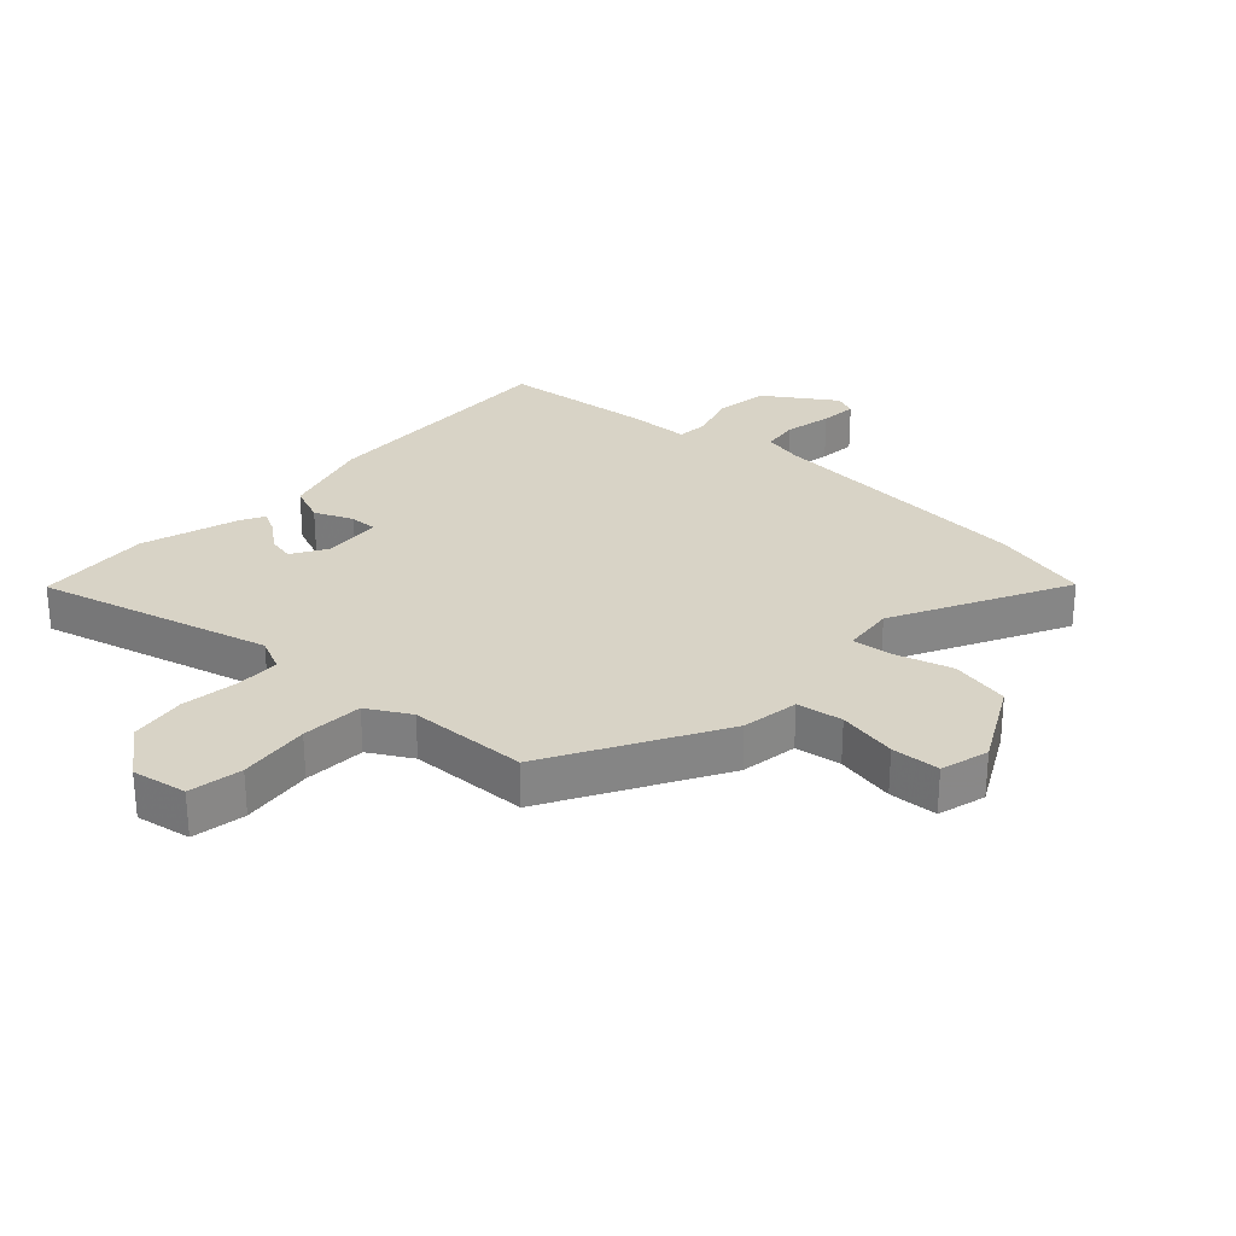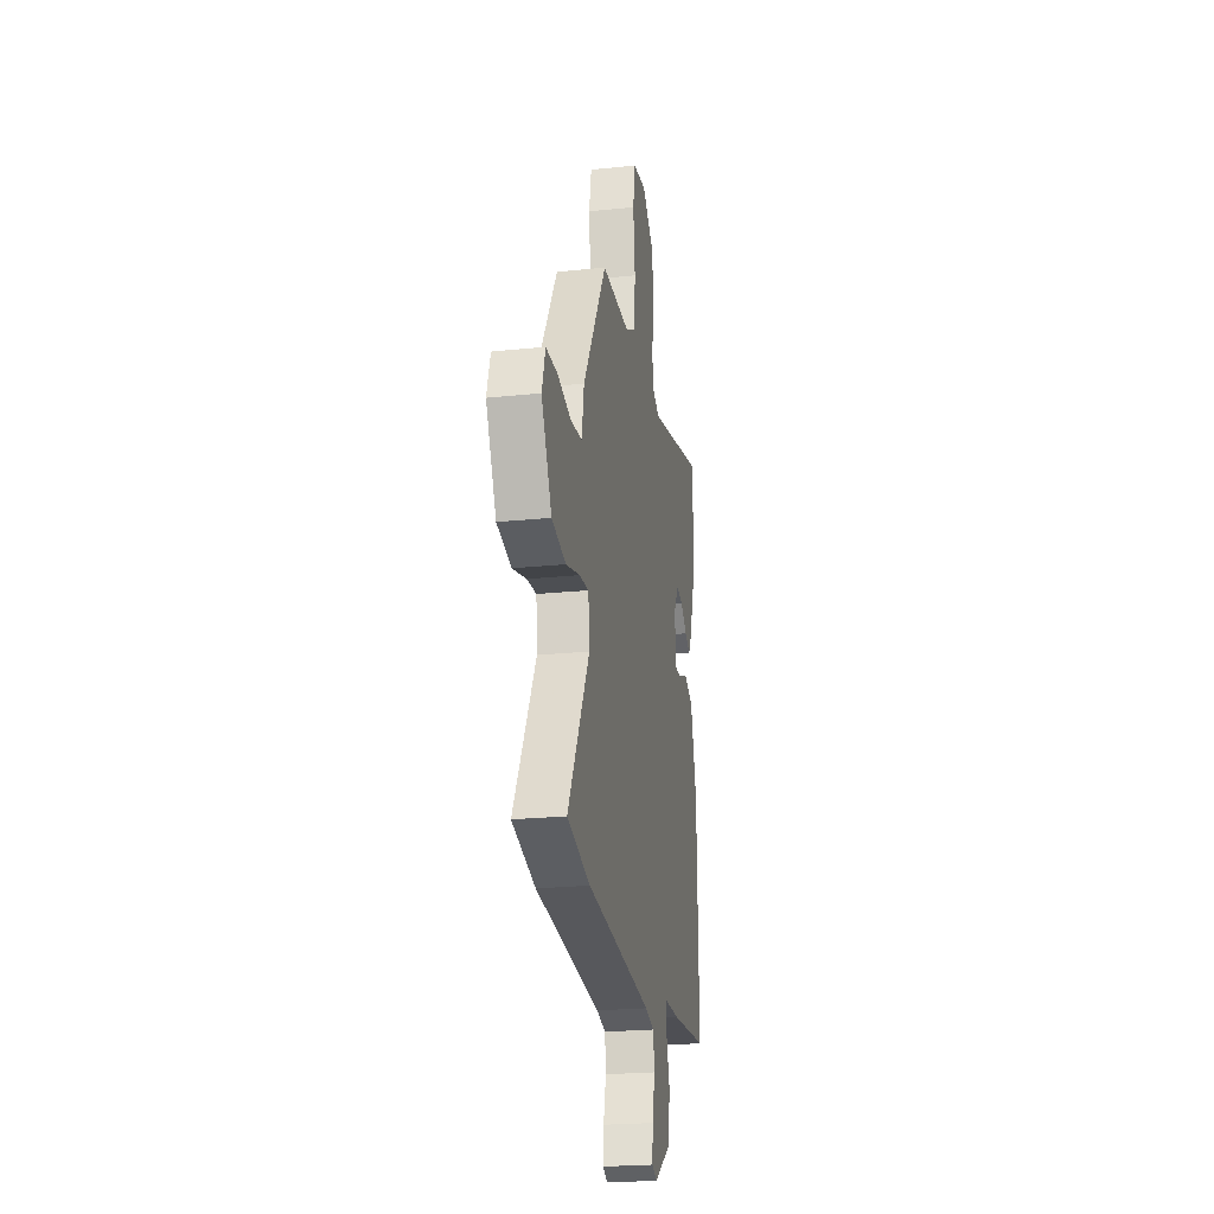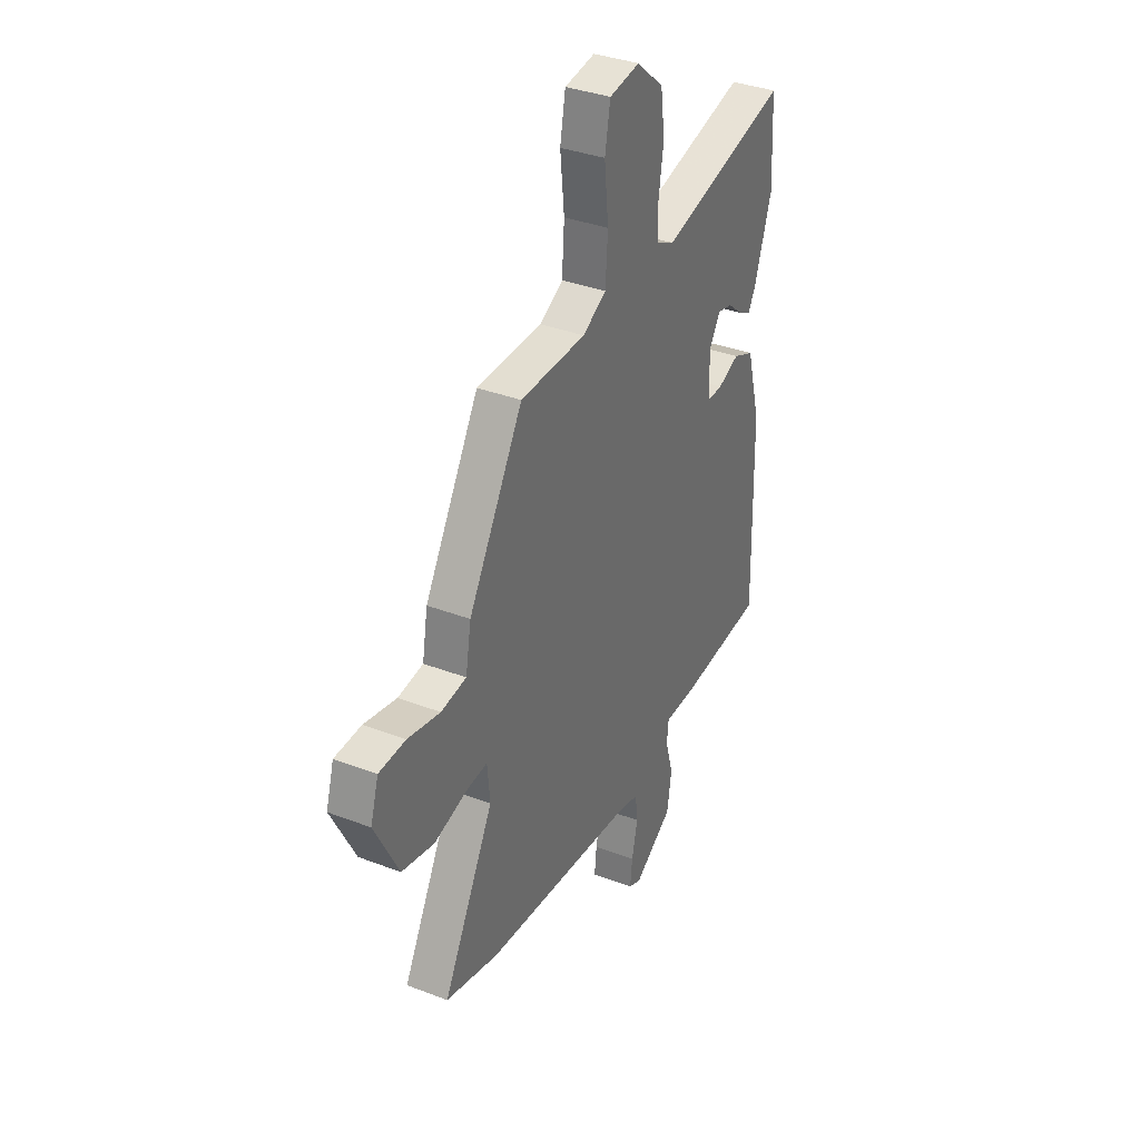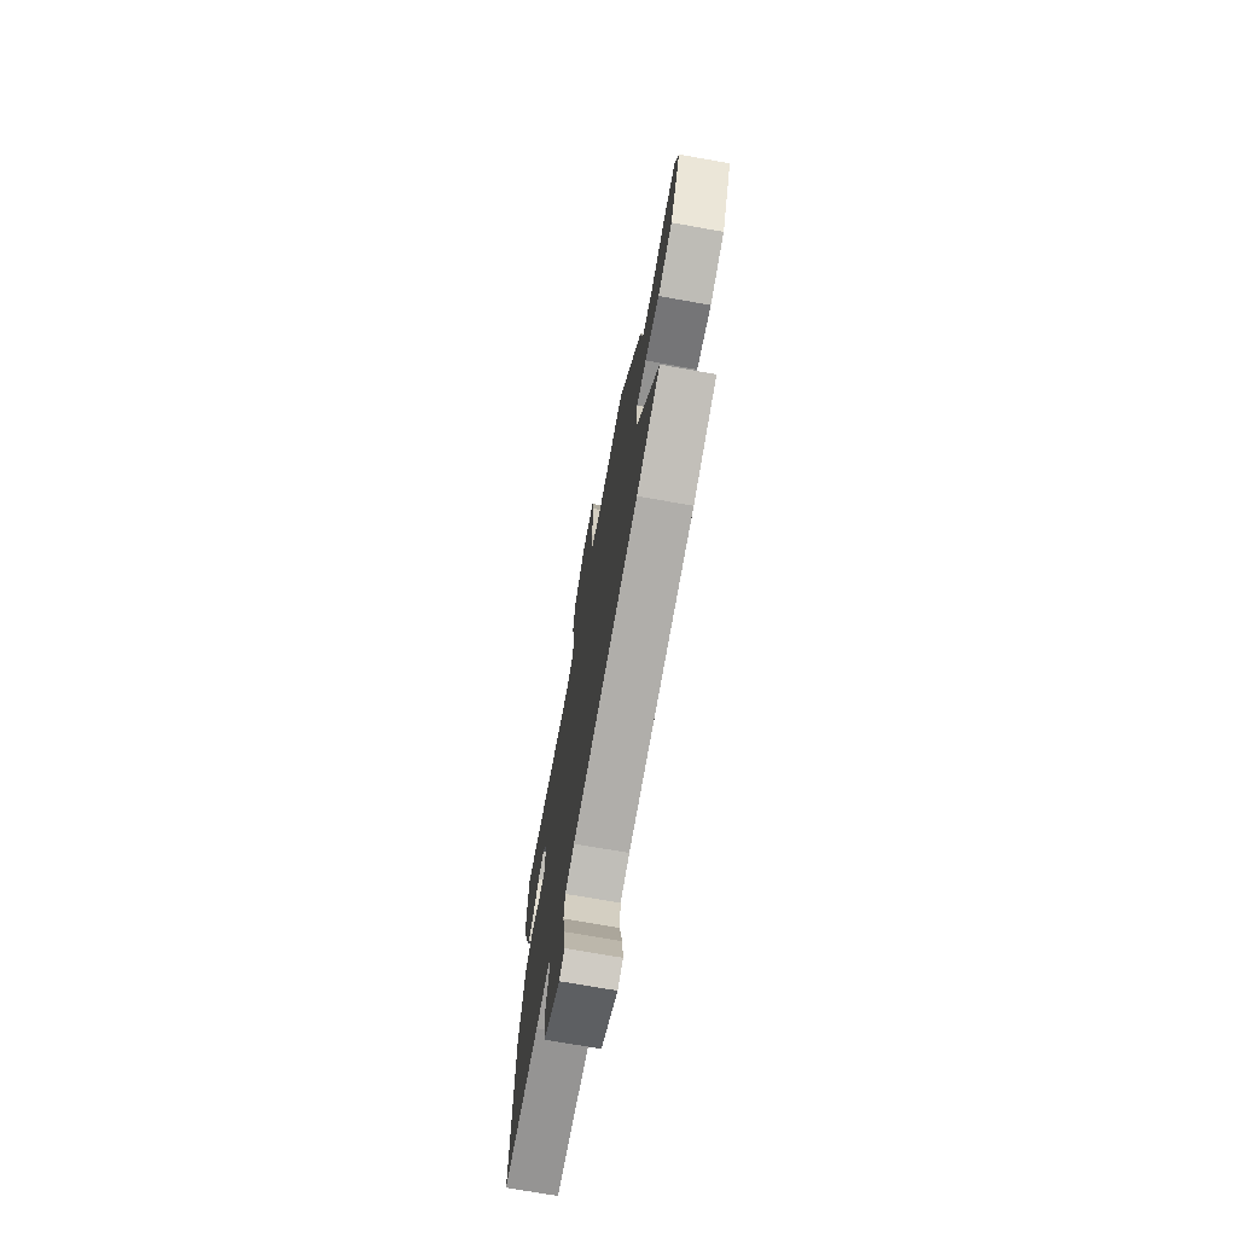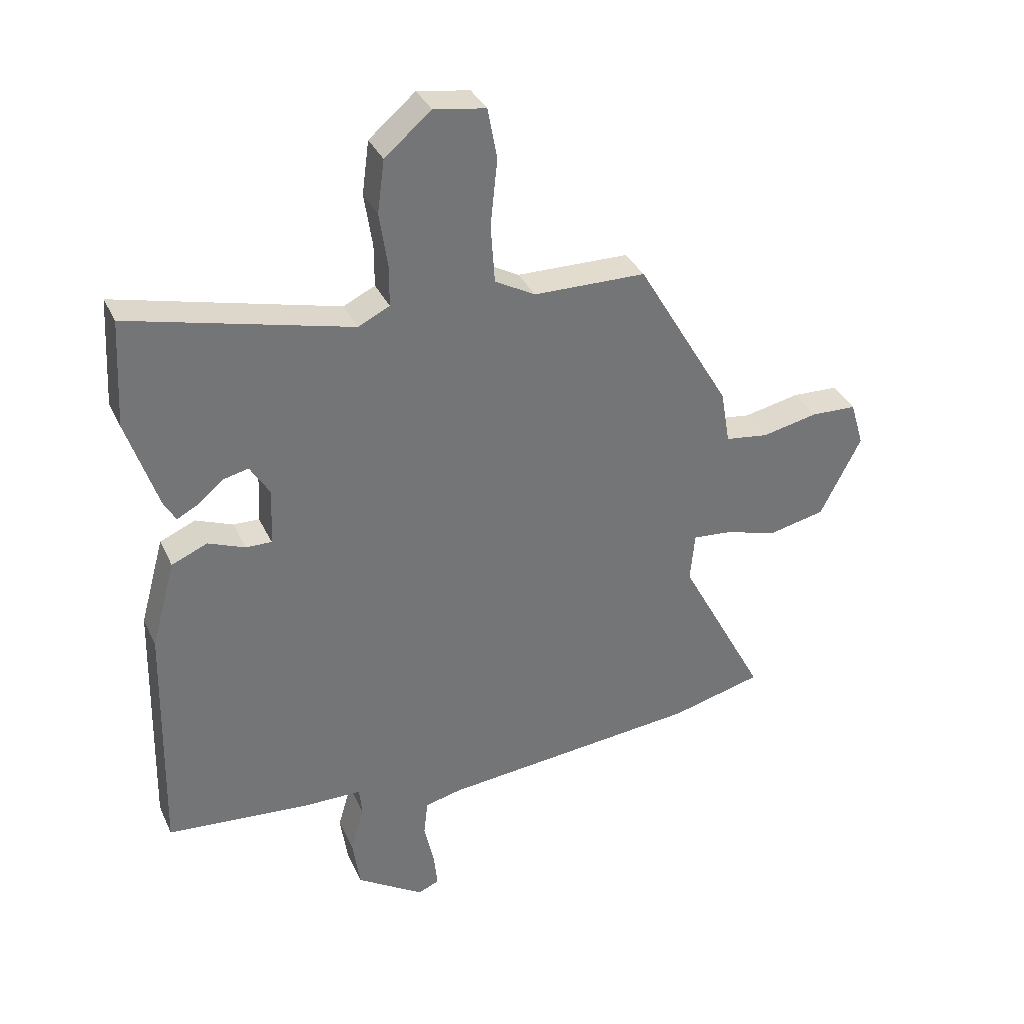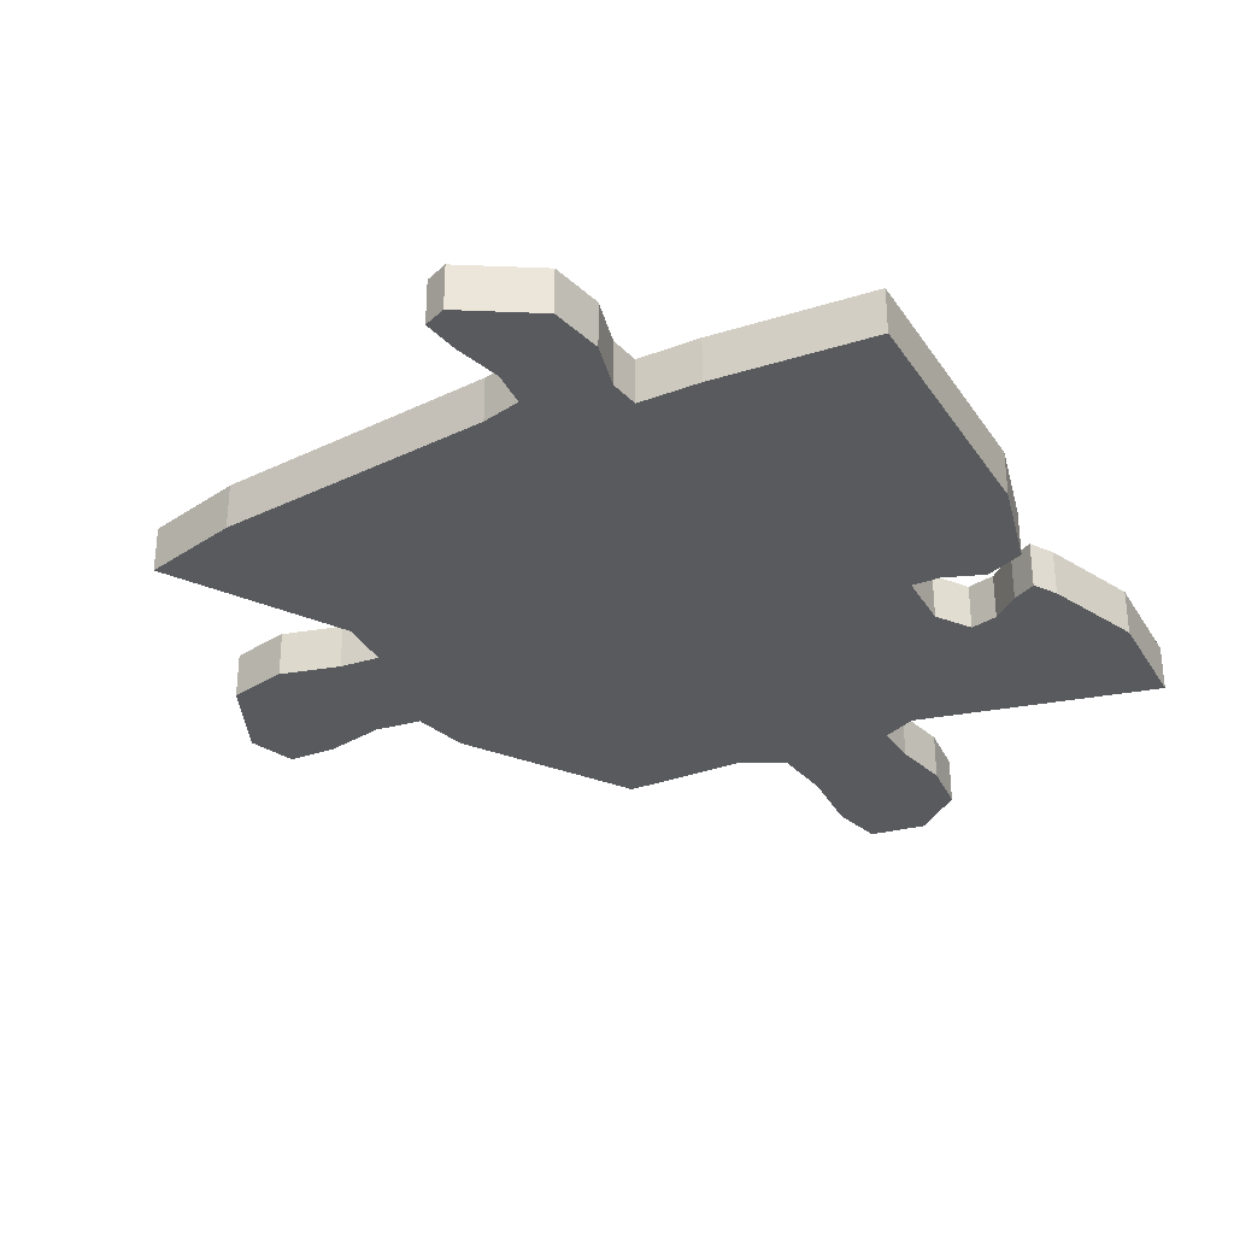
<metadata>
{"format":"obj","ext":"obj","renderer":"f3d","projection":"perspective","resolution":1024,"background":"white","views":[{"elev":28.0,"azim":41.8,"up":"+Y"},{"elev":-23.2,"azim":100.0,"up":"+Z"},{"elev":35.4,"azim":116.9,"up":"+Z"},{"elev":-72.1,"azim":79.9,"up":"+Z"},{"elev":34.7,"azim":-22.3,"up":"+Z"},{"elev":-30.9,"azim":-150.7,"up":"+Y"}]}
</metadata>
<code>
v -0.507 0.07 0.374
v -0.497 0.07 0.558
v -0.119 0.07 0.464
v -0.065 0.07 0.49
v -0.065 0.07 0.561
v -0.079 0.07 0.653
v -0.067 0.07 0.743
v 0.012 0.07 0.81
v 0.101 0.07 0.796
v 0.117 0.07 0.71
v 0.105 0.07 0.595
v 0.112 0.07 0.496
v 0.181 0.07 0.458
v 0.373 0.07 0.455
v 0.532 0.07 0.184
v 0.548 0.07 0.092
v 0.622 0.07 0.082
v 0.717 0.07 0.102
v 0.795 0.07 0.099
v 0.818 0.07 0.022
v 0.748 0.07 -0.115
v 0.653 0.07 -0.136
v 0.559 0.07 -0.11
v 0.495 0.07 -0.104
v 0.487 0.07 -0.188
v 0.635 0.07 -0.465
v 0.479 0.07 -0.505
v 0.036 0.07 -0.548
v -0.026 0.07 -0.563
v -0.033 0.07 -0.623
v -0.016 0.07 -0.699
v -0.01 0.07 -0.759
v -0.046 0.07 -0.774
v -0.16 0.07 -0.701
v -0.173 0.07 -0.615
v -0.15 0.07 -0.536
v -0.155 0.07 -0.487
v -0.252 0.07 -0.486
v -0.5 0.07 -0.465
v -0.491 0.07 -0.054
v -0.45 0.07 0.096
v -0.389 0.07 0.122
v -0.326 0.07 0.097
v -0.282 0.07 0.096
v -0.277 0.07 0.192
v -0.311 0.07 0.247
v -0.354 0.07 0.237
v -0.397 0.07 0.201
v -0.434 0.07 0.181
v -0.455 0.07 0.218
v -0.507 0 0.374
v -0.497 0 0.558
v -0.119 0 0.464
v -0.065 0 0.49
v -0.065 0 0.561
v -0.079 0 0.653
v -0.067 0 0.743
v 0.012 0 0.81
v 0.101 0 0.796
v 0.117 0 0.71
v 0.105 0 0.595
v 0.112 0 0.496
v 0.181 0 0.458
v 0.373 0 0.455
v 0.532 0 0.184
v 0.548 0 0.092
v 0.622 0 0.082
v 0.717 0 0.102
v 0.795 0 0.099
v 0.818 0 0.022
v 0.748 0 -0.115
v 0.653 0 -0.136
v 0.559 0 -0.11
v 0.495 0 -0.104
v 0.487 0 -0.188
v 0.635 0 -0.465
v 0.479 0 -0.505
v 0.036 0 -0.548
v -0.026 0 -0.563
v -0.033 0 -0.623
v -0.016 0 -0.699
v -0.01 0 -0.759
v -0.046 0 -0.774
v -0.16 0 -0.701
v -0.173 0 -0.615
v -0.15 0 -0.536
v -0.155 0 -0.487
v -0.252 0 -0.486
v -0.5 0 -0.465
v -0.491 0 -0.054
v -0.45 0 0.096
v -0.389 0 0.122
v -0.326 0 0.097
v -0.282 0 0.096
v -0.277 0 0.192
v -0.311 0 0.247
v -0.354 0 0.237
v -0.397 0 0.201
v -0.434 0 0.181
v -0.455 0 0.218
f 1 2 3
f 50 1 3
f 49 50 3
f 48 49 3
f 47 48 3
f 46 47 3 4
f 45 46 4
f 44 45 4
f 41 42 43
f 40 41 43
f 39 40 43
f 38 39 43
f 37 38 43
f 37 43 44
f 34 35 36
f 33 34 36
f 32 33 36
f 31 32 36
f 30 31 36
f 29 30 36 37
f 37 44 4
f 29 37 4
f 28 29 4
f 28 4 5
f 27 28 5
f 26 27 5
f 25 26 5
f 21 22 23
f 20 21 23
f 19 20 23
f 18 19 23
f 17 18 23
f 16 17 23 24
f 15 16 24
f 14 15 24
f 13 14 24
f 24 25 5
f 13 24 5
f 12 13 5
f 9 10 11
f 8 9 11
f 8 11 12
f 7 8 12
f 6 7 12
f 5 6 12
f 53 52 51
f 53 51 100
f 53 100 99
f 53 99 98
f 53 98 97
f 54 53 97 96
f 54 96 95
f 54 95 94
f 93 92 91
f 93 91 90
f 93 90 89
f 93 89 88
f 93 88 87
f 94 93 87
f 86 85 84
f 86 84 83
f 86 83 82
f 86 82 81
f 86 81 80
f 87 86 80 79
f 54 94 87
f 54 87 79
f 54 79 78
f 55 54 78
f 55 78 77
f 55 77 76
f 55 76 75
f 73 72 71
f 73 71 70
f 73 70 69
f 73 69 68
f 73 68 67
f 74 73 67 66
f 74 66 65
f 74 65 64
f 74 64 63
f 55 75 74
f 55 74 63
f 55 63 62
f 61 60 59
f 61 59 58
f 62 61 58
f 62 58 57
f 62 57 56
f 62 56 55
f 1 51 52 2
f 2 52 53 3
f 3 53 54 4
f 4 54 55 5
f 5 55 56 6
f 6 56 57 7
f 7 57 58 8
f 8 58 59 9
f 9 59 60 10
f 10 60 61 11
f 11 61 62 12
f 12 62 63 13
f 13 63 64 14
f 14 64 65 15
f 15 65 66 16
f 16 66 67 17
f 17 67 68 18
f 18 68 69 19
f 19 69 70 20
f 20 70 71 21
f 21 71 72 22
f 22 72 73 23
f 23 73 74 24
f 24 74 75 25
f 25 75 76 26
f 26 76 77 27
f 27 77 78 28
f 28 78 79 29
f 29 79 80 30
f 30 80 81 31
f 31 81 82 32
f 32 82 83 33
f 33 83 84 34
f 34 84 85 35
f 35 85 86 36
f 36 86 87 37
f 37 87 88 38
f 38 88 89 39
f 39 89 90 40
f 40 90 91 41
f 41 91 92 42
f 42 92 93 43
f 43 93 94 44
f 44 94 95 45
f 45 95 96 46
f 46 96 97 47
f 47 97 98 48
f 48 98 99 49
f 49 99 100 50
f 50 100 51 1

</code>
